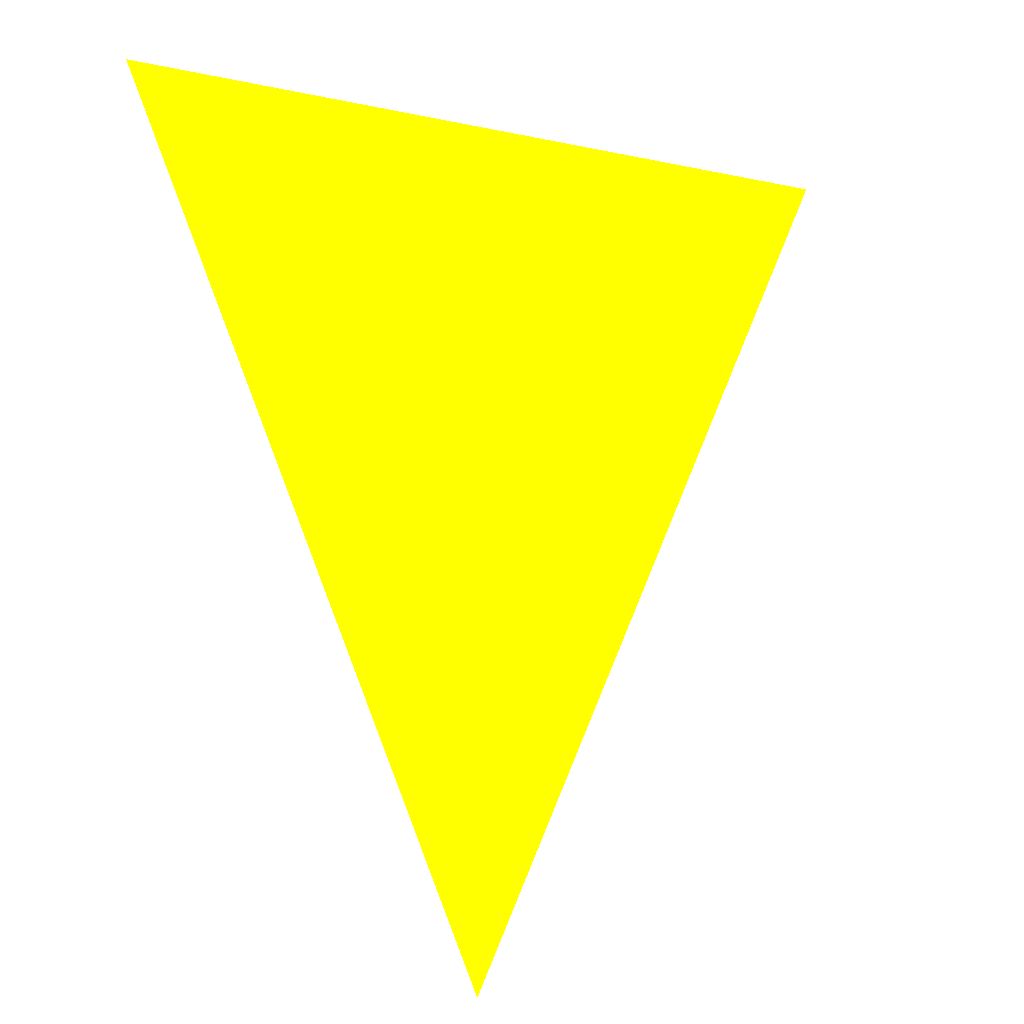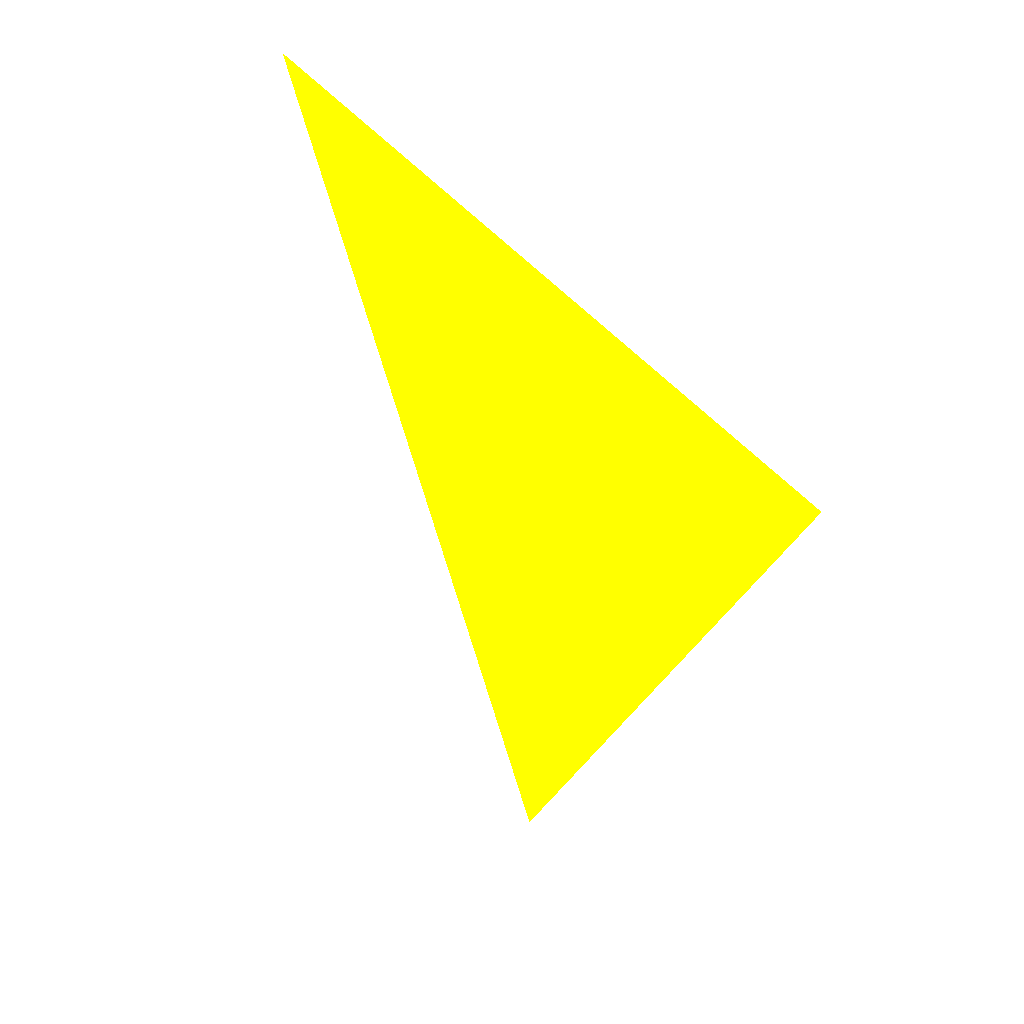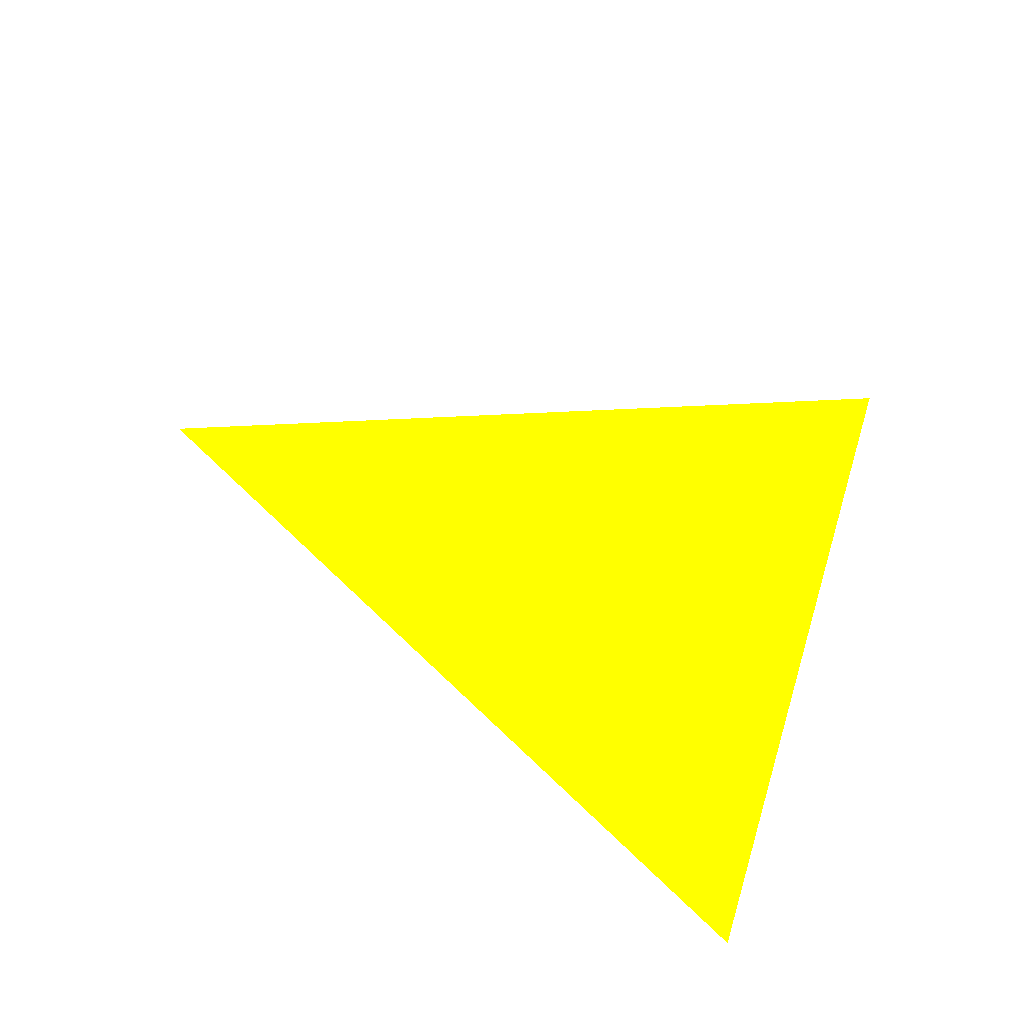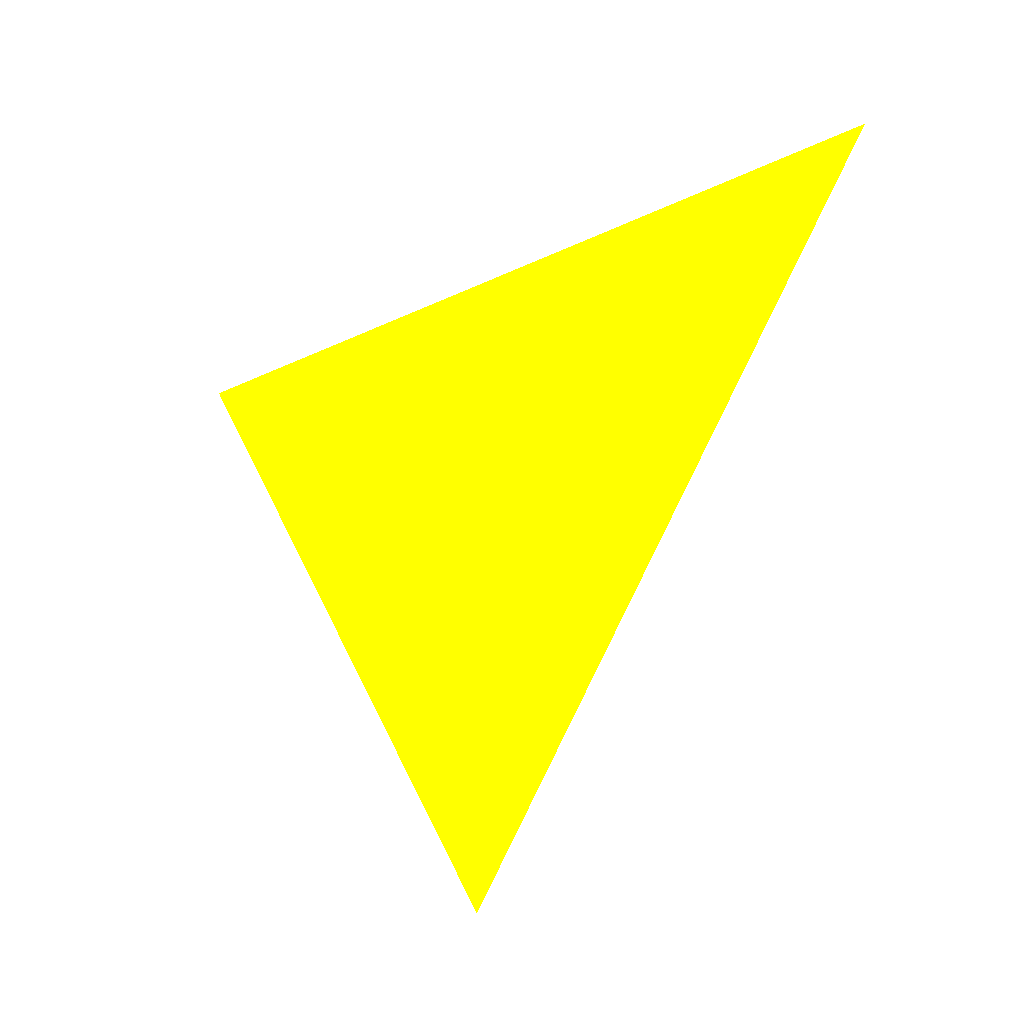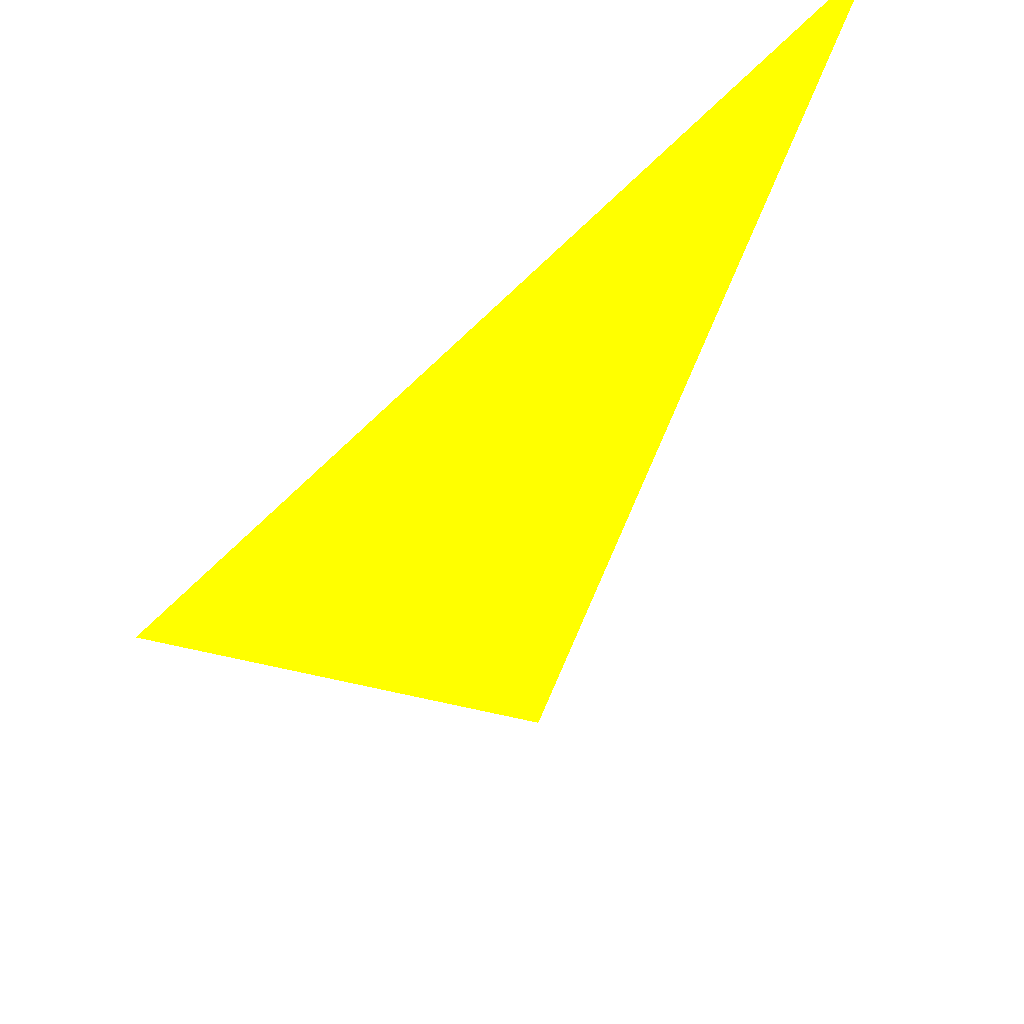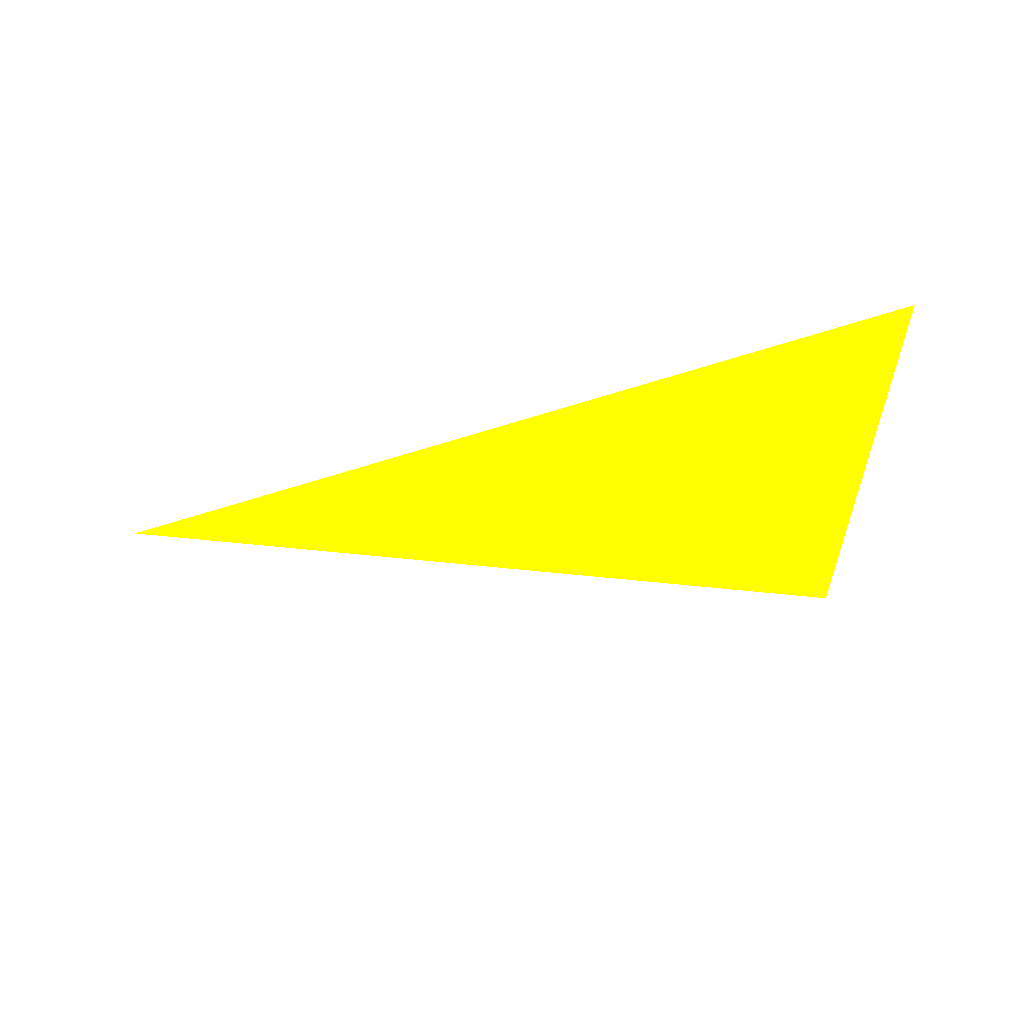
<metadata>
{"format":"obj","ext":"obj","renderer":"f3d","projection":"perspective","resolution":1024,"background":"white","views":[{"elev":8.4,"azim":139.4,"up":"+Y"},{"elev":48.0,"azim":57.8,"up":"+Y"},{"elev":41.0,"azim":116.8,"up":"+Z"},{"elev":-43.6,"azim":-144.2,"up":"+Y"},{"elev":56.9,"azim":-42.2,"up":"+Y"},{"elev":-19.8,"azim":105.4,"up":"+Z"}]}
</metadata>
<code>
o geometry_0
v 6.125e+05 5.855e+06 664 1 1 0
v 6.125e+05 5.855e+06 664 1 1 0
v 6.125e+05 5.855e+06 664 1 1 0
f 3 1 2
f 3 2 1

</code>
